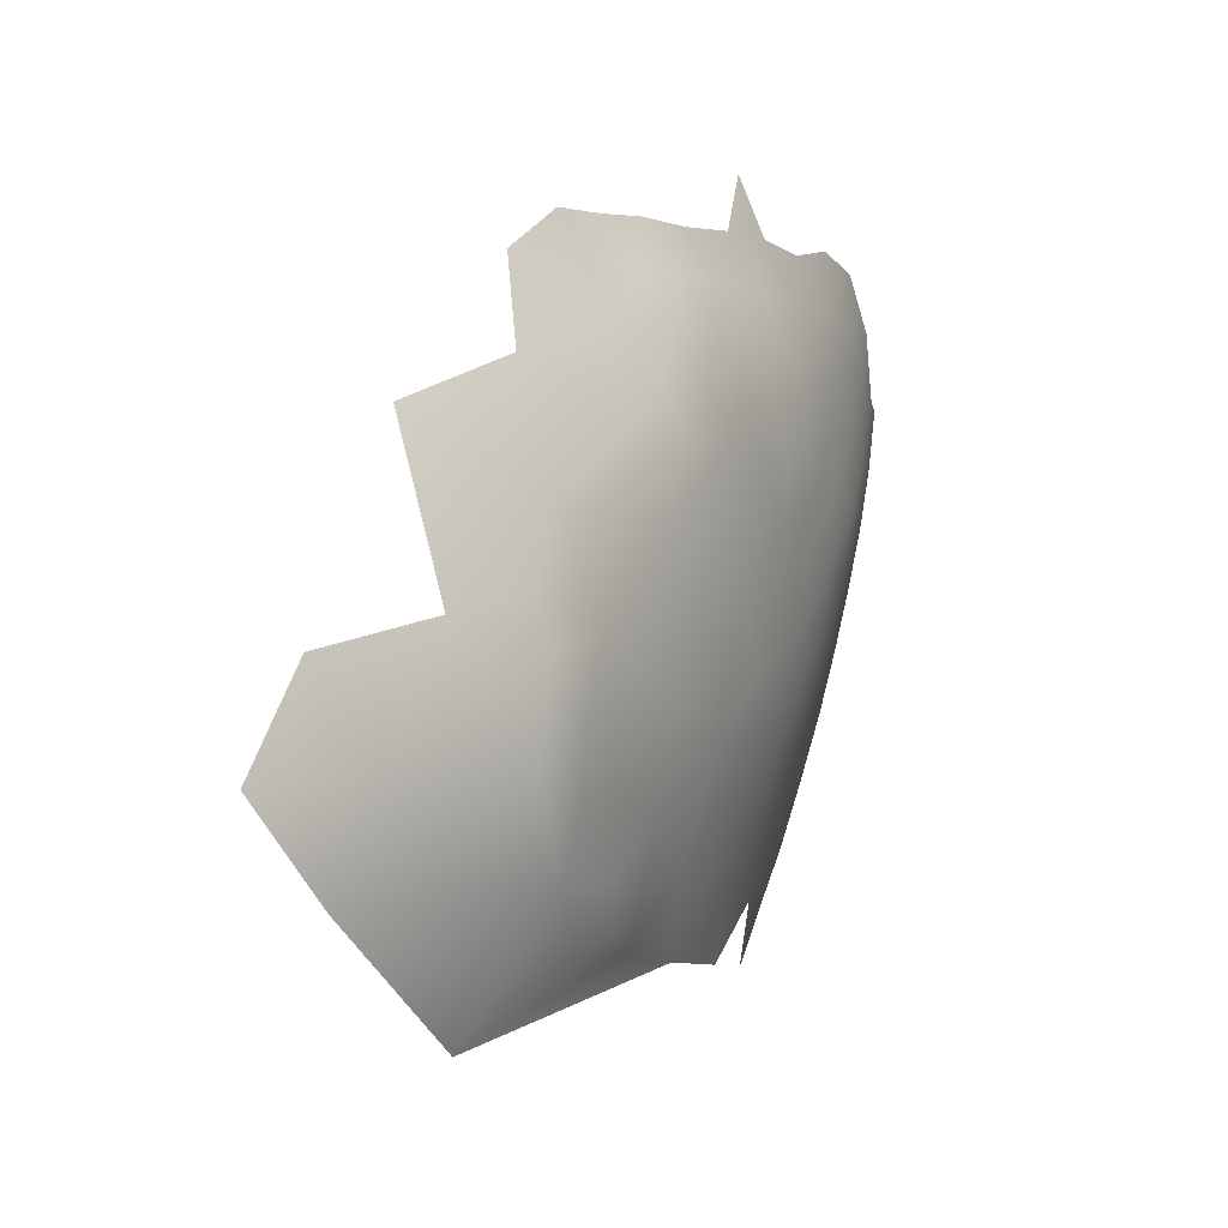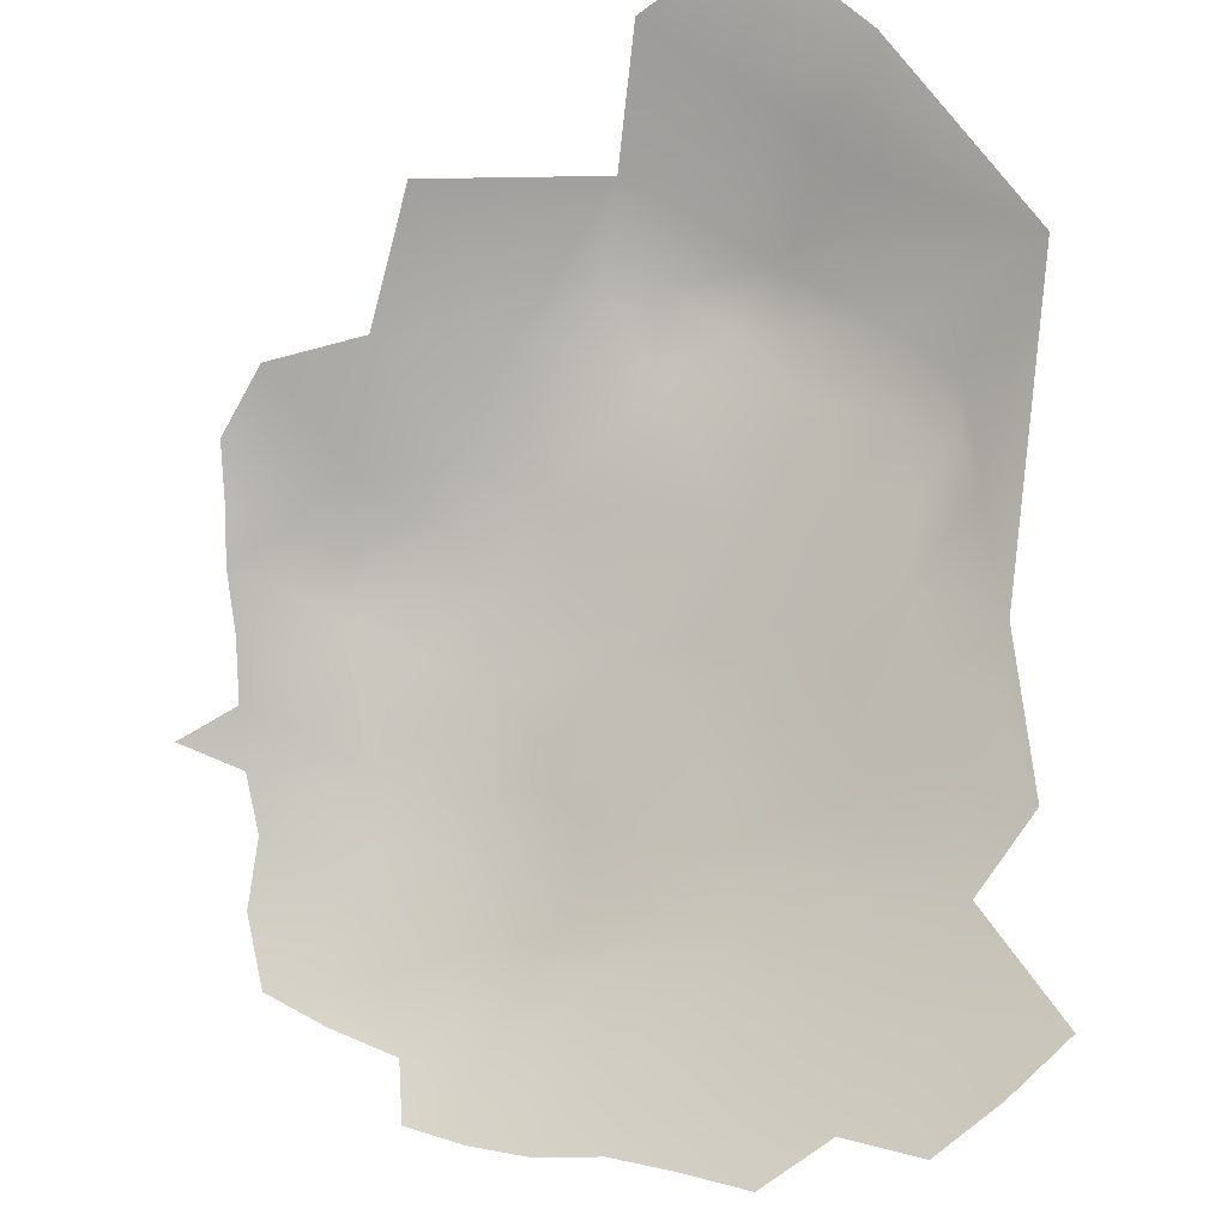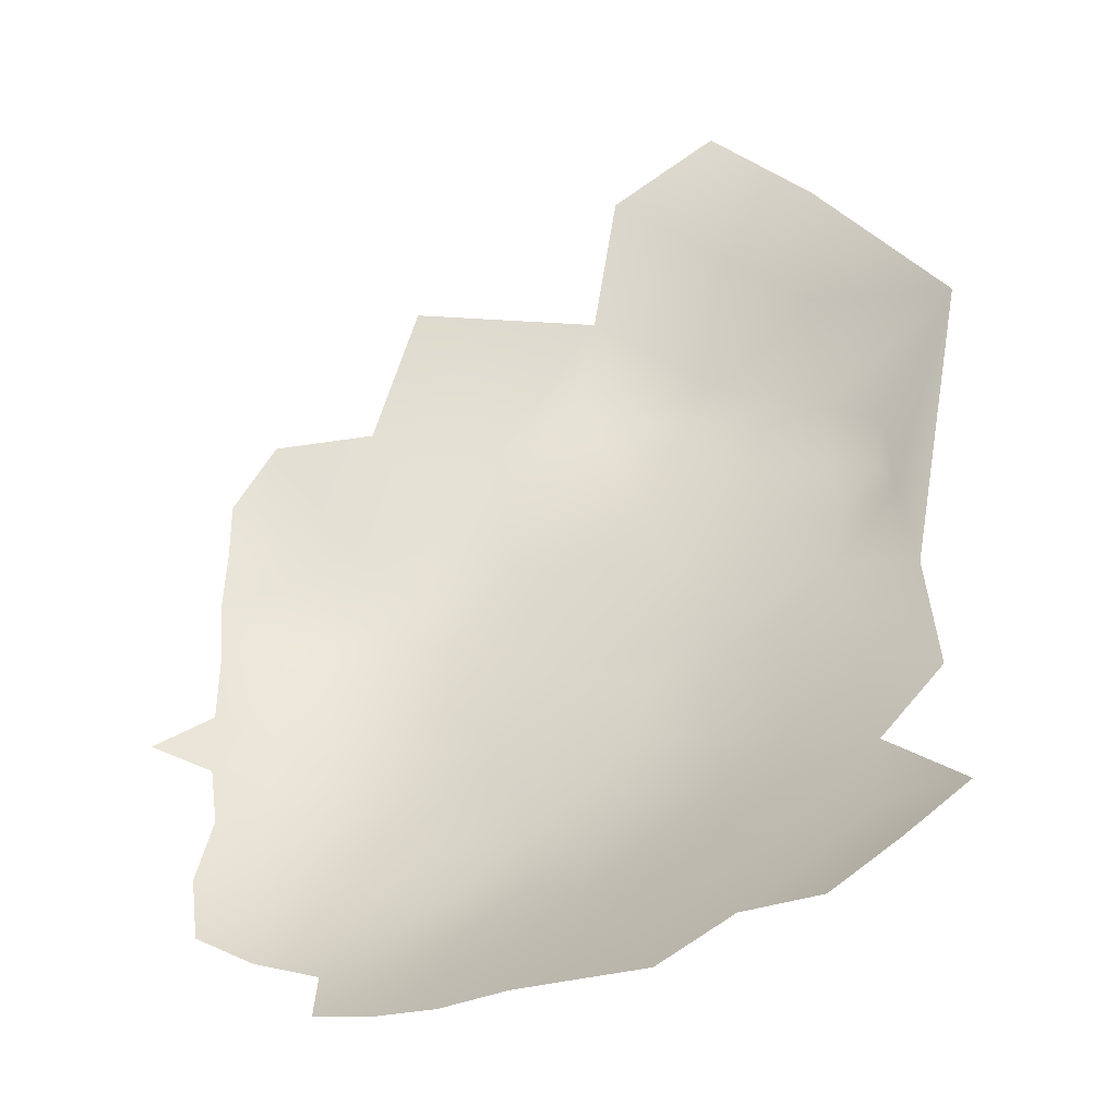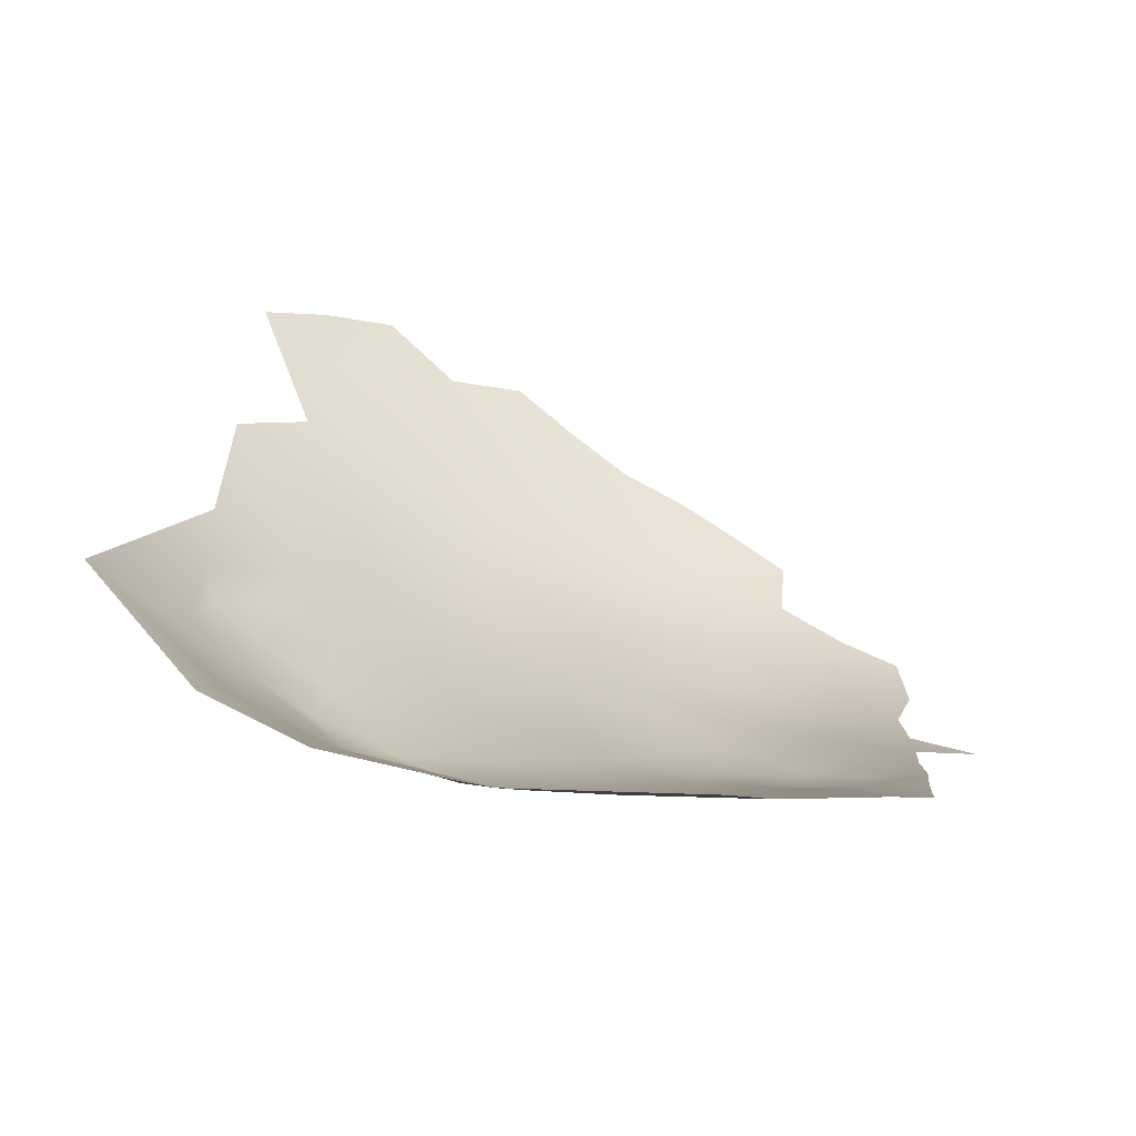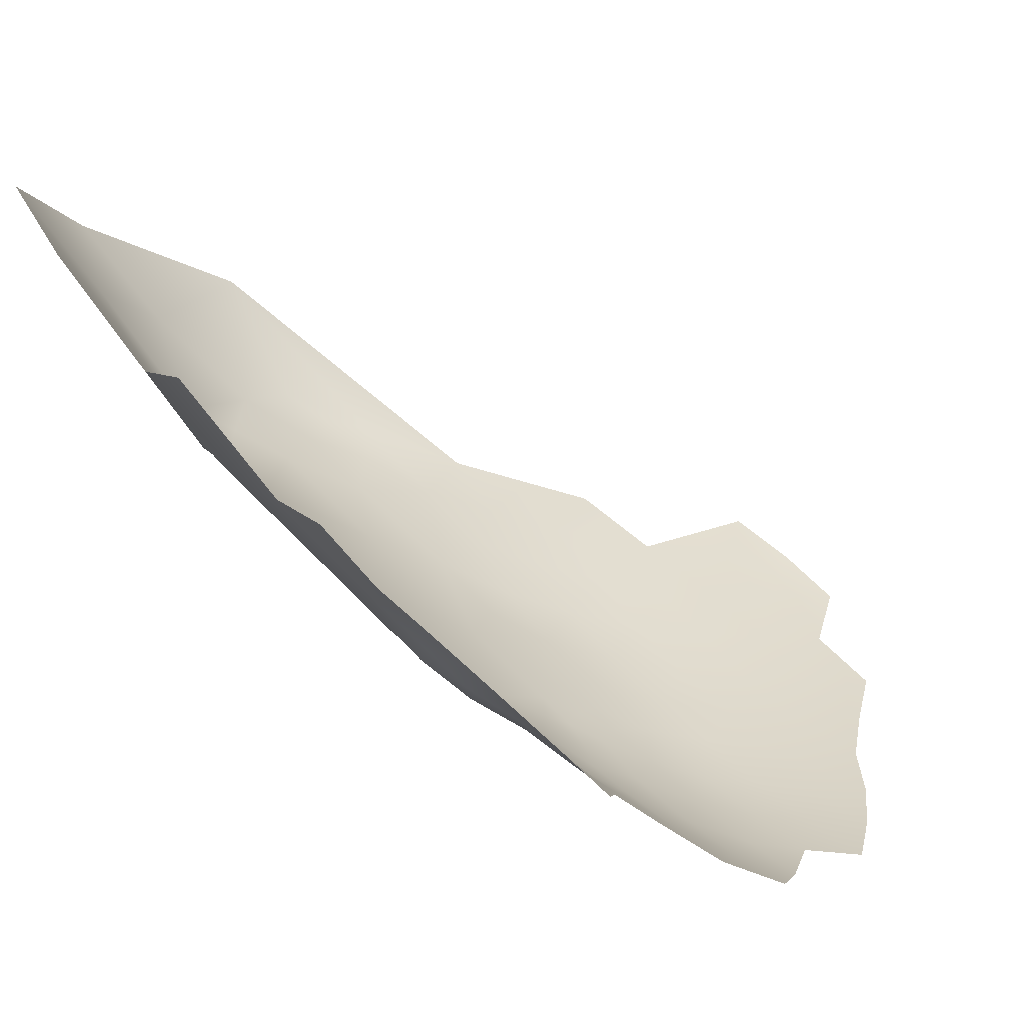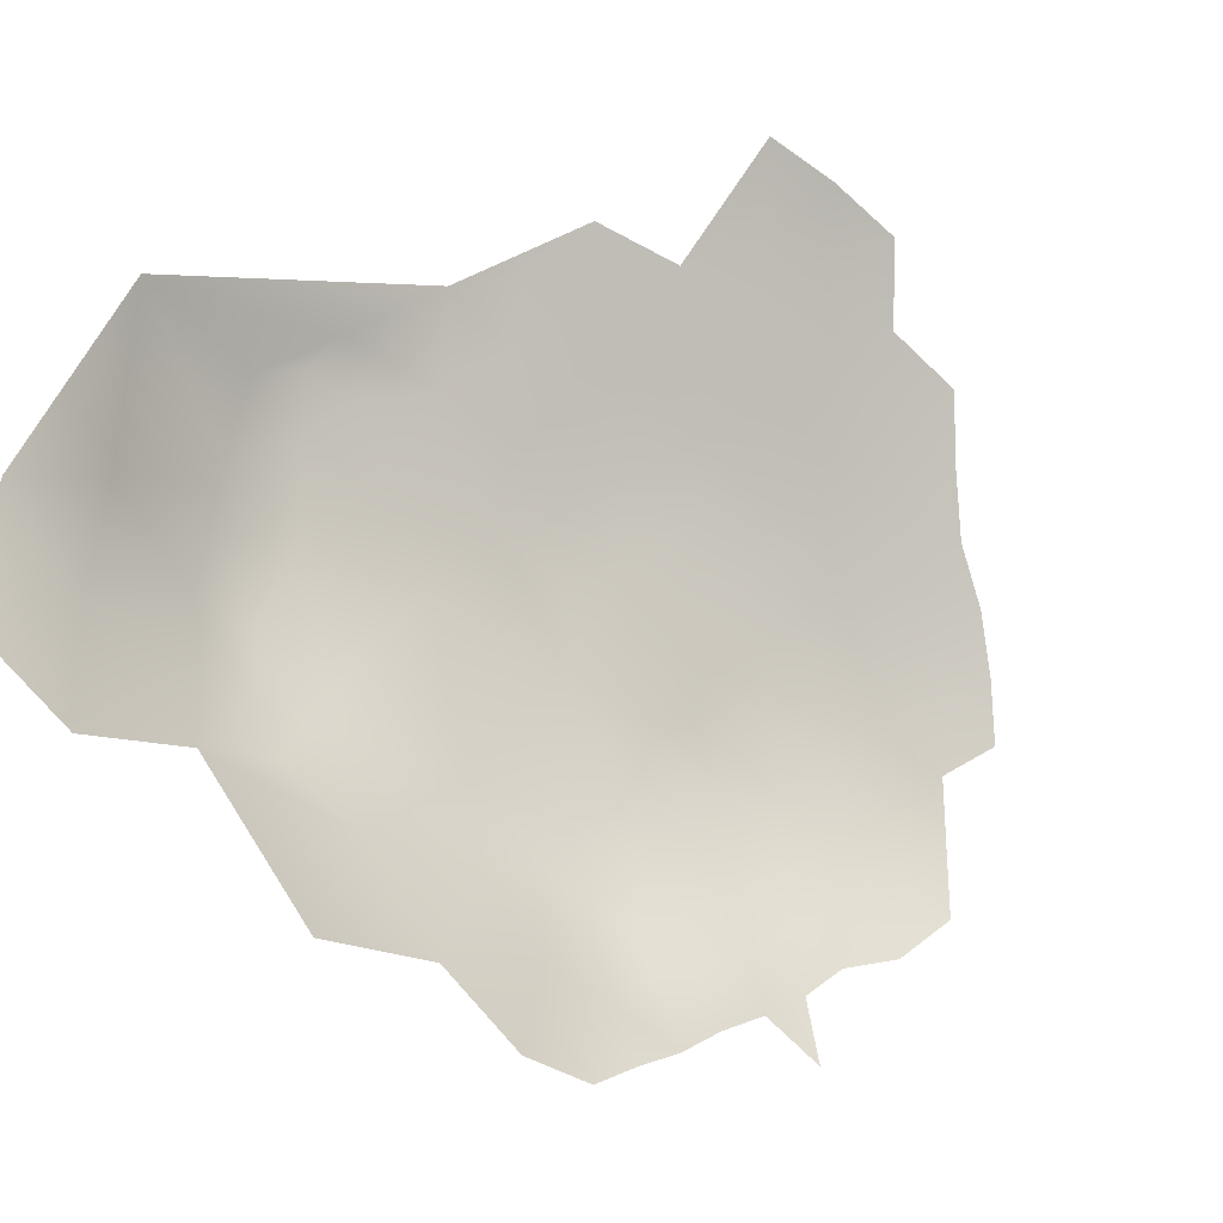
<metadata>
{"format":"obj","ext":"obj","renderer":"f3d","projection":"perspective","resolution":1024,"background":"white","views":[{"elev":78.2,"azim":78.8,"up":"+Y"},{"elev":53.6,"azim":-7.0,"up":"+Z"},{"elev":15.6,"azim":-1.7,"up":"+Z"},{"elev":48.9,"azim":-178.5,"up":"+Z"},{"elev":8.0,"azim":-110.2,"up":"+Z"},{"elev":69.9,"azim":-125.0,"up":"+Z"}]}
</metadata>
<code>
v -885 734.5 -443.5
v -886.2 731.5 -445.6
v -888.9 730.9 -447.1
v -888.8 734 -445.5
v -891.8 732.9 -447.4
v -891.1 735.7 -445.8
v -894.3 735.5 -447.1
v -892.2 738.4 -444.6
v -888.6 737.3 -443.8
v -917.8 742.8 -445.4
v -912.4 740.2 -446.8
v -911.9 735.9 -449.7
v -907.5 737.7 -448.2
v -907.7 732.8 -451.3
v -907.5 742.1 -445.1
v -902.8 739.7 -446.6
v -902.9 734.7 -449.6
v -912.4 744.2 -443.4
v -907.2 746.3 -441.4
v -907.8 727.5 -454.1
v -913.4 731 -452.9
v -902.8 729.5 -452.2
v -907.9 721.7 -456.3
v -912.8 725.1 -455.5
v -897.2 731.7 -449.8
v -897.4 726.1 -452.2
v -897.4 720.2 -454
v -902.9 723.6 -454.7
v -892 722.8 -451.7
v -898 709.7 -455.5
v -902.8 712.7 -456.8
v -893.3 712.5 -453.6
v -893.1 707.2 -453.8
v -887.9 705.6 -451.6
v -882.9 702.7 -449.5
v -877.7 699.2 -447.1
v -877.3 705.6 -446.6
v -882.6 709.2 -449
v -902.5 718.1 -456
v -887.8 712.6 -451.2
v -882.1 715.8 -448.2
v -876.6 718.6 -445
v -876.9 711.9 -445.8
v -871.2 714.2 -442.5
v -876.4 725.4 -443.4
v -881.5 722.6 -446.7
v -881.7 728.9 -444.6
v -877 732.5 -441.1
v -875.7 737.5 -438.3
v -871.1 734.1 -437.4
v -871 727.6 -439.7
v -871.1 720.7 -441.5
v -865.4 729.6 -435.4
v -865.5 722.6 -437.6
v -870.7 740.5 -434.2
v -865.5 735.2 -433.2
v -866.1 716.2 -439.2
v -872.9 748.4 -431
v -871.5 707.9 -443.3
v -871.5 701.3 -443.9
v -865.9 703.8 -440.7
v -865.7 697.2 -440.8
v -860.9 706.5 -437.6
v -860.1 699.4 -437.4
v -859.6 714.9 -435.6
v -854.8 702.4 -434.3
v -897.2 715.1 -454.8
v -891.8 717.6 -452.5
v -865.9 710.2 -439.9
v -886.4 720.2 -449.6
v -898.2 750.9 -438.2
v -859.8 724.8 -433.3
v -859.8 731.7 -431
v -860.5 738.6 -428.8
v -855.7 727.4 -429.8
v -886.4 726.2 -448
v -892.1 728.2 -449.6
v -898.5 736.5 -447.8
v -912.1 748.2 -439.6
v -912.3 752.3 -435.8
v -859.1 744.4 -425.4
v -854.1 733.4 -426.9
v -854.8 743.2 -422.9
v -902.5 744.1 -443.2
v -907.3 750.9 -438.3
v -907.3 754.4 -434.8
v -902.6 753.2 -436.7
v -901.9 757.2 -431.4
v -897.7 754.6 -434.6
v -893.7 757.4 -431.3
v -893.6 753.1 -435.7
v -902.7 749 -440.2
v -892.7 748.4 -439
v -886.7 753.8 -432.9
v -892.5 742.6 -442.4
v -897.6 740.7 -444.8
v -898.1 746.1 -441.6
v -907.6 758.2 -430.6
v -855.8 747.2 -422.3
v -854.2 719.5 -431.2
v -911.9 756 -432.4
v -882.2 741.6 -438.7
v -859.7 750.2 -423.2
v -859.6 756.5 -419.3
v -865.6 754.2 -424.3
v -864.8 759 -421.5
v -855 751.1 -419.3
v -864.6 746.9 -427.5
v -911.7 759.8 -428.9
v -895.2 771.2 -413.7
v -876 764.7 -421.7
v -877.3 759.4 -425.7
v -871 761.1 -423.2
v -867.5 764 -419
v -880.7 765.7 -421.1
v -867.9 771.8 -408.4
v -876.7 777.3 -404.5
v -867.7 779.3 -398.8
v -859.1 771.7 -402.6
v -859.8 764.9 -411.3
v -848.7 755 -408.6
v -887.7 763.6 -424.2
v -879 770.4 -414.5
v -899.3 764.3 -423.4
v -907.9 763.2 -424.3
f 6 5 7
f 5 4 3
f 3 4 2
f 4 5 6
f 4 9 1
f 4 1 2
f 6 8 9
f 6 9 4
f 87 85 86
f 98 101 109
f 16 13 15
f 86 80 101
f 8 6 7
f 25 78 7
f 46 70 76
f 90 91 89
f 92 87 71
f 92 85 87
f 77 5 3
f 18 15 11
f 16 84 96
f 11 13 12
f 11 15 13
f 85 92 19
f 92 84 19
f 79 85 19
f 111 113 112
f 92 97 84
f 14 13 17
f 14 12 13
f 21 20 24
f 96 84 97
f 96 97 95
f 71 97 92
f 71 93 97
f 20 21 14
f 22 14 17
f 22 20 14
f 87 89 71
f 87 88 89
f 95 97 93
f 15 84 16
f 15 19 84
f 78 16 96
f 32 30 67
f 32 33 30
f 94 91 90
f 80 86 85
f 80 85 79
f 16 17 13
f 16 78 17
f 18 79 19
f 18 19 15
f 86 101 98
f 91 71 89
f 91 93 71
f 21 12 14
f 104 105 106
f 25 17 78
f 25 22 17
f 10 18 11
f 26 77 29
f 103 108 105
f 26 22 25
f 20 23 24
f 20 28 23
f 50 48 49
f 67 39 27
f 76 77 3
f 68 32 67
f 41 38 40
f 68 27 29
f 68 67 27
f 77 26 25
f 28 27 39
f 26 29 27
f 40 38 34
f 103 105 104
f 76 47 46
f 38 35 34
f 39 23 28
f 67 30 31
f 67 31 39
f 45 47 48
f 46 47 45
f 25 7 5
f 25 5 77
f 40 32 68
f 37 35 38
f 51 45 48
f 51 48 50
f 76 3 2
f 76 2 47
f 36 35 37
f 28 20 22
f 44 69 59
f 44 57 69
f 59 43 44
f 86 88 87
f 86 98 88
f 42 46 45
f 63 61 69
f 108 103 81
f 103 107 99
f 103 104 107
f 53 56 73
f 42 43 41
f 50 49 55
f 59 69 61
f 59 61 60
f 70 68 29
f 43 37 38
f 43 38 41
f 96 95 8
f 26 28 22
f 26 27 28
f 59 37 43
f 52 42 45
f 52 45 51
f 46 41 70
f 46 42 41
f 82 73 74
f 72 53 73
f 47 2 1
f 75 73 82
f 75 72 73
f 54 52 51
f 96 7 78
f 96 8 7
f 51 53 54
f 62 60 61
f 56 74 73
f 81 99 83
f 81 103 99
f 74 81 83
f 54 53 72
f 42 52 44
f 42 44 43
f 50 53 51
f 50 56 53
f 66 64 63
f 52 57 44
f 52 54 57
f 76 70 29
f 76 29 77
f 56 50 55
f 100 72 75
f 64 62 61
f 64 61 63
f 95 9 8
f 82 74 83
f 40 33 32
f 40 34 33
f 60 37 59
f 60 36 37
f 70 41 40
f 70 40 68
f 90 89 88
f 125 98 109
f 106 113 114
f 65 69 57
f 65 63 69
f 112 115 111
f 102 1 9
f 65 57 54
f 114 113 111
f 94 93 91
f 104 106 114
f 48 47 1
f 65 72 100
f 65 54 72
f 123 111 115
f 55 49 102
f 48 102 49
f 48 1 102
f 122 115 112
f 105 113 106
f 74 108 81
f 122 94 90
f 107 83 99
f 116 123 117
f 125 88 98
f 102 9 95
f 124 88 125
f 116 119 120
f 58 105 108
f 116 117 118
f 116 118 119
f 55 58 108
f 65 66 63
f 124 122 90
f 124 90 88
f 55 74 56
f 55 108 74
f 120 104 114
f 82 100 75
f 123 114 111
f 116 120 114
f 116 114 123
f 121 107 104
f 121 104 120
f 122 124 110
f 123 115 122
f 123 122 110
f 121 120 119
f 121 83 107
f 121 82 83
f 105 112 113
f 102 58 55
f 93 102 95
f 112 94 122
f 94 102 93
f 58 112 105
f 94 58 102
f 94 112 58

</code>
